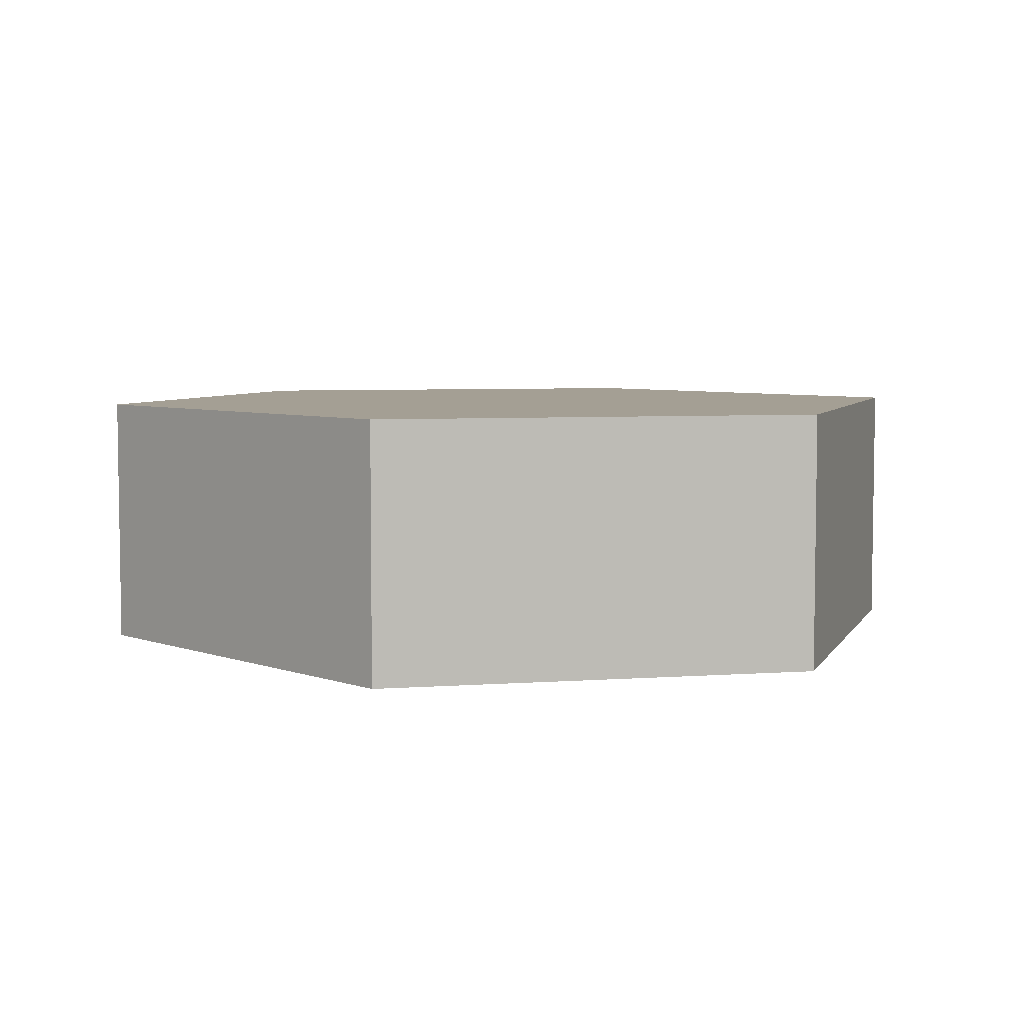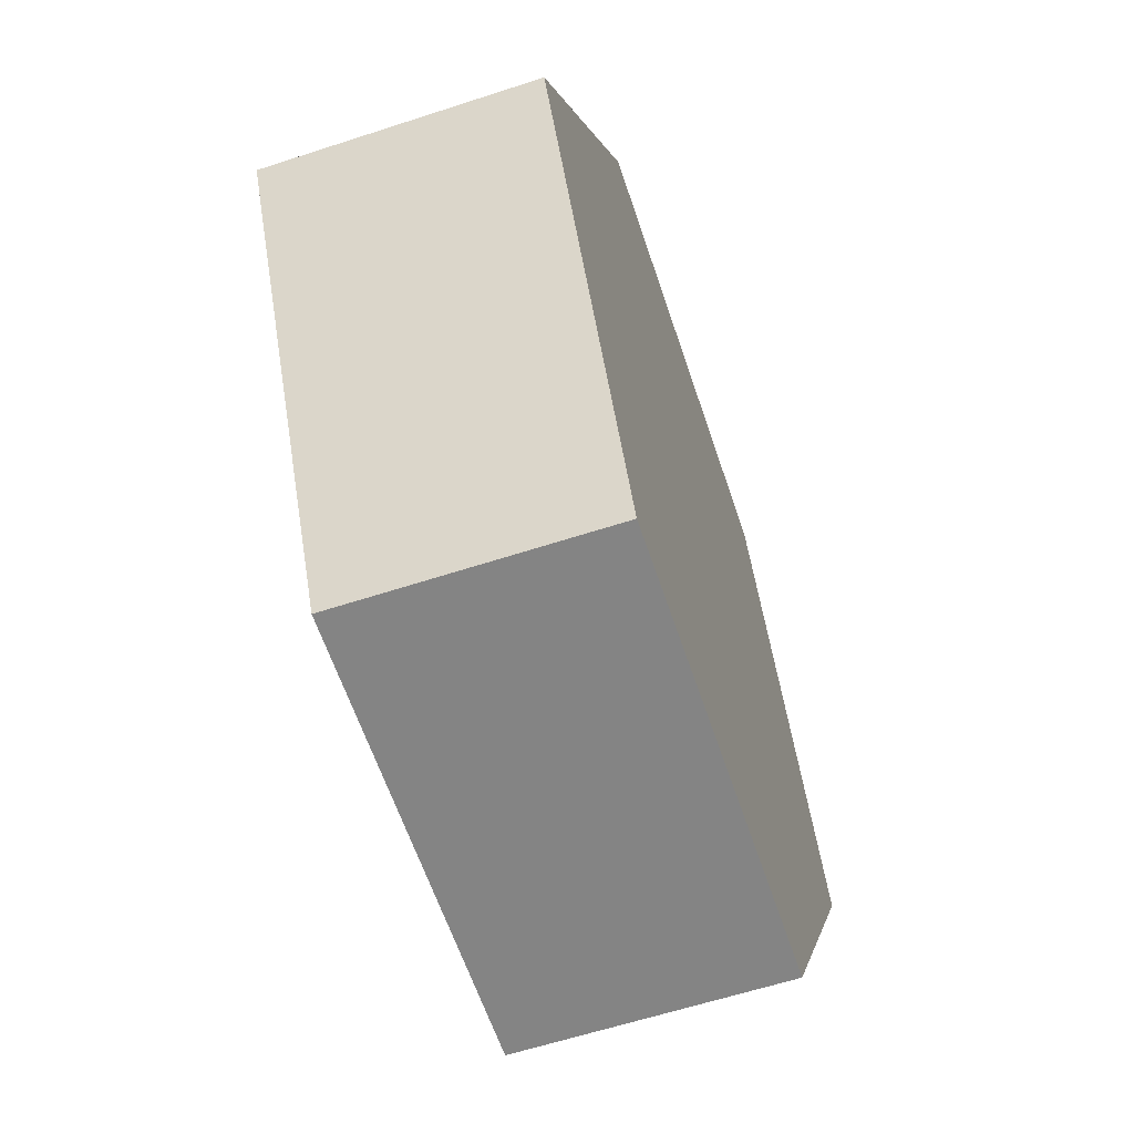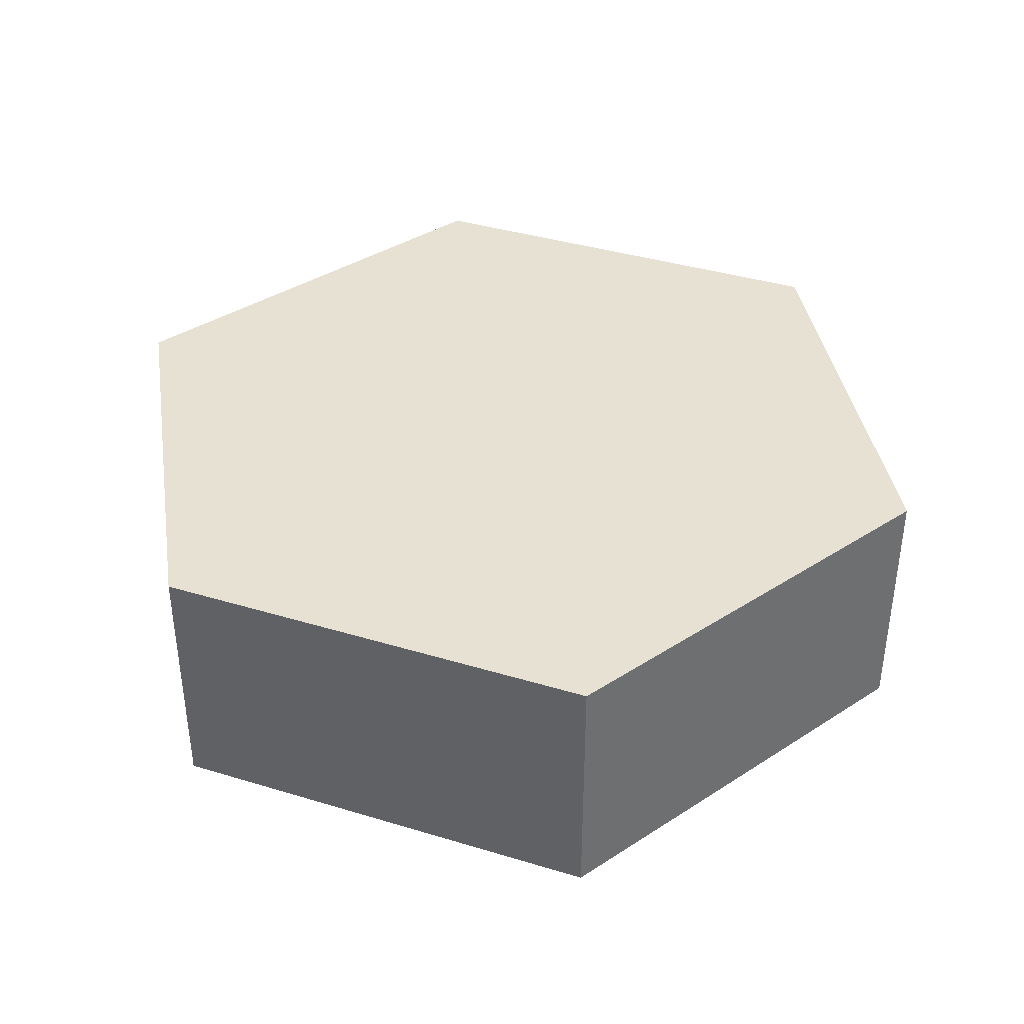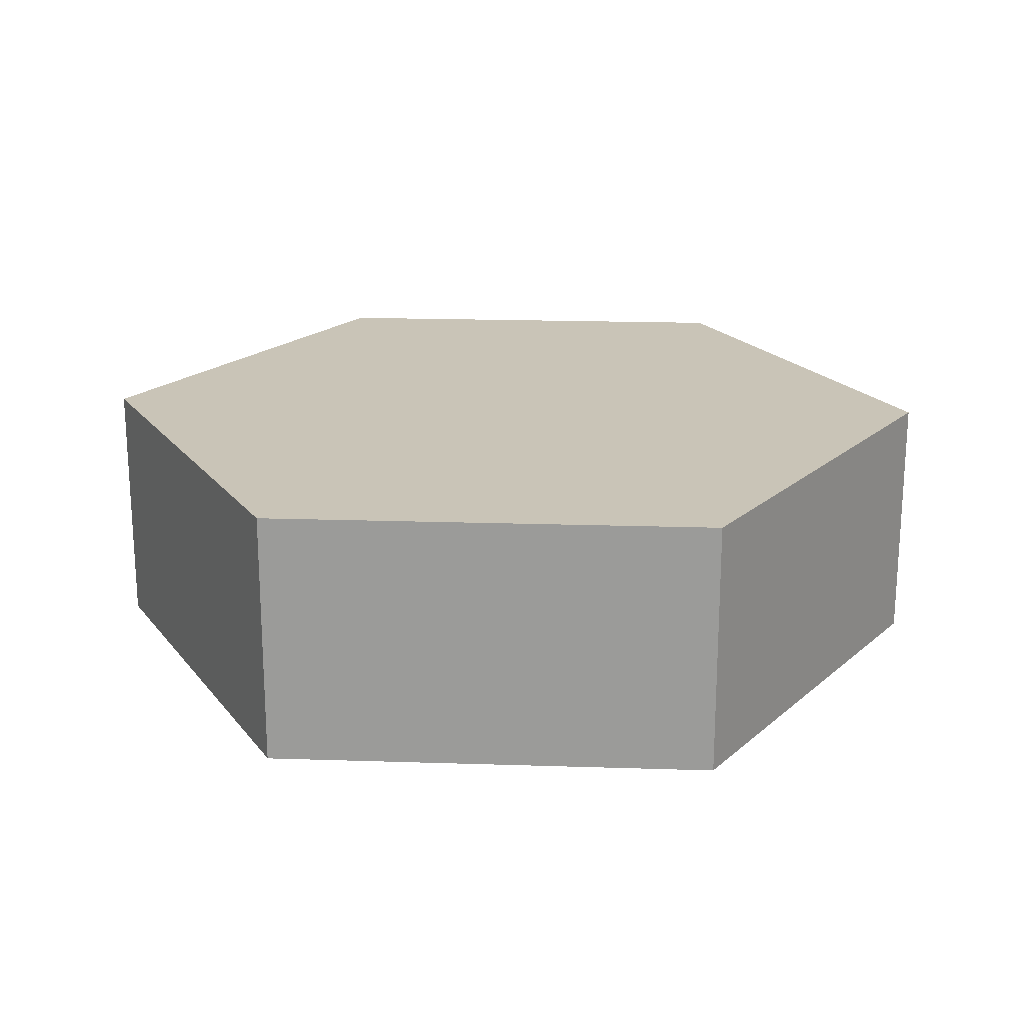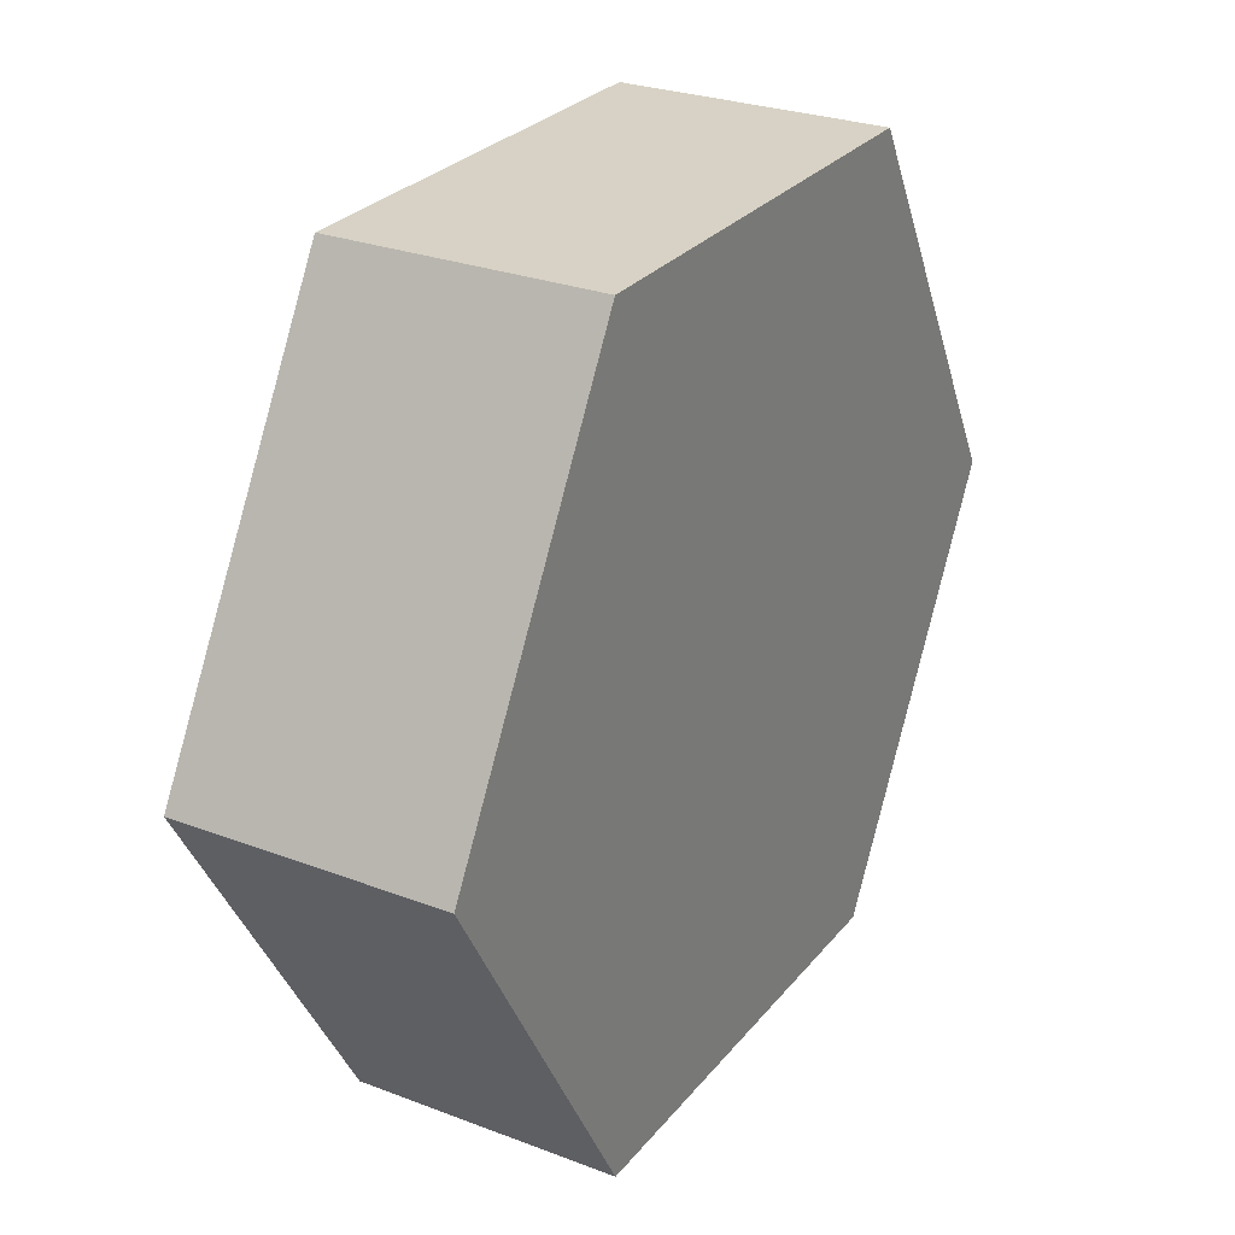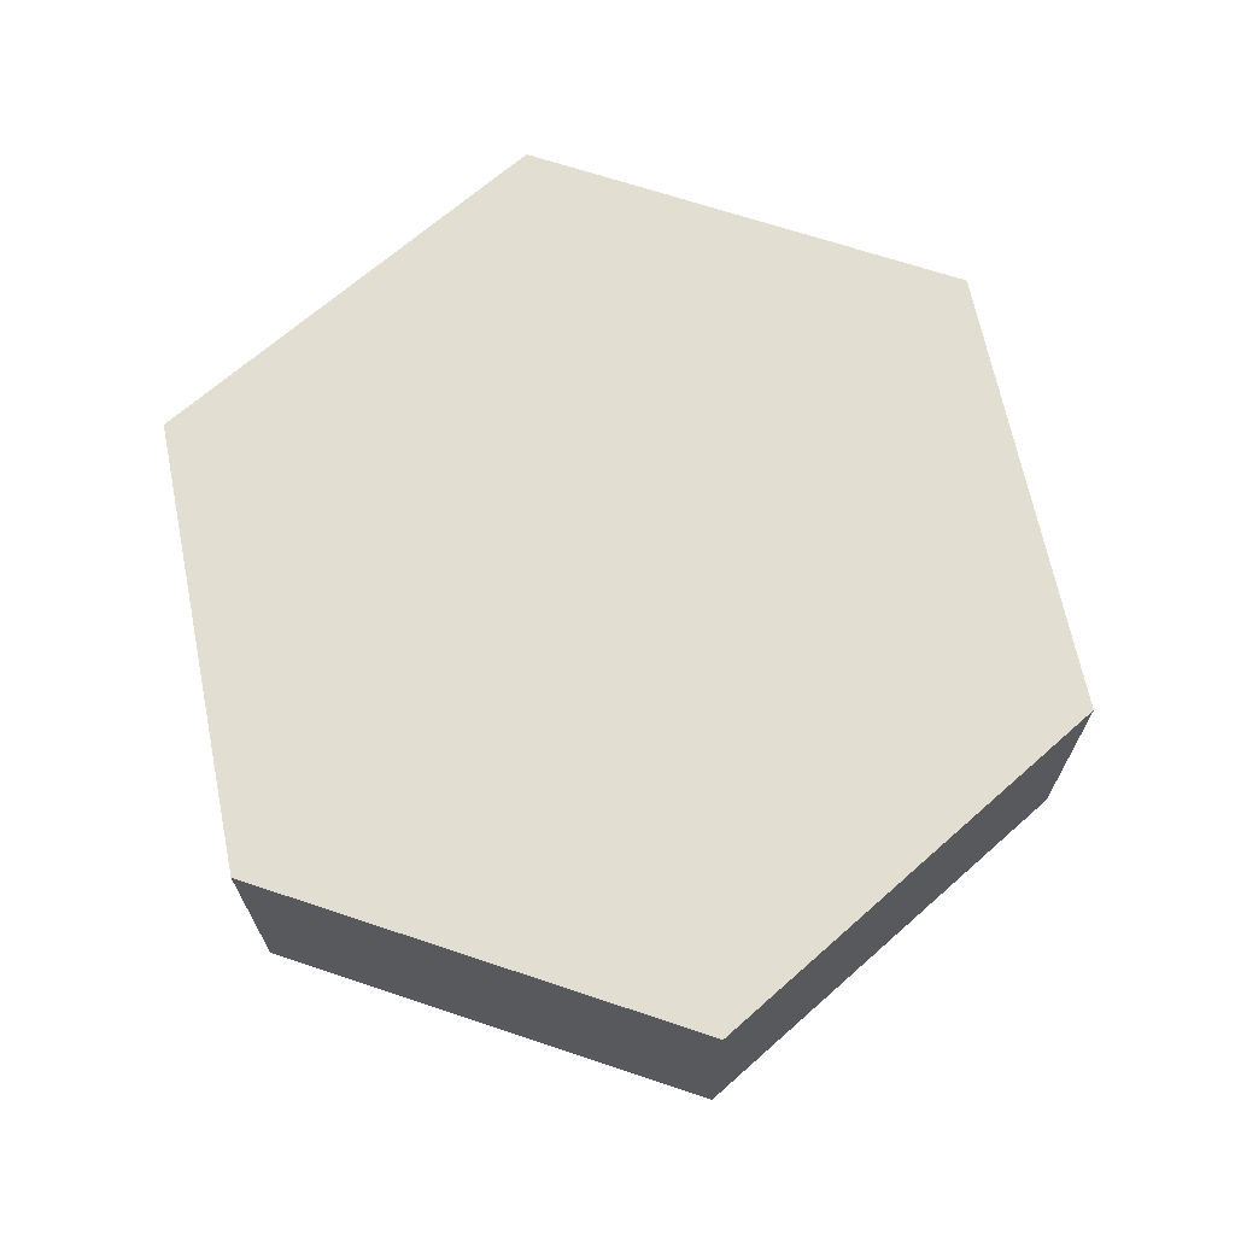
<metadata>
{"format":"obj","ext":"obj","renderer":"f3d","projection":"perspective","resolution":1024,"background":"white","views":[{"elev":5.5,"azim":107.4,"up":"+Y"},{"elev":-61.3,"azim":-71.6,"up":"+Z"},{"elev":38.6,"azim":-159.1,"up":"+Y"},{"elev":19.9,"azim":-176.6,"up":"+Y"},{"elev":27.4,"azim":120.3,"up":"+Z"},{"elev":67.7,"azim":138.5,"up":"+Y"}]}
</metadata>
<code>
v -0.1378 0 0.2388
v 0.1378 0 0.2388
v 0.1378 0.1587 0.2388
v -0.1378 0.1587 0.2388
v -0.2757 0 -1.943e-16
v -0.1378 0 0.2388
v -0.1378 0.1587 0.2388
v -0.2757 0.1587 -1.943e-16
v -0.1378 0 -0.2388
v -0.2757 0 -1.943e-16
v -0.2757 0.1587 -1.943e-16
v -0.1378 0.1587 -0.2388
v 0.1378 0 -0.2388
v -0.1378 0 -0.2388
v -0.1378 0.1587 -0.2388
v 0.1378 0.1587 -0.2388
v 0.2757 0 -4.163e-16
v 0.1378 0 -0.2388
v 0.1378 0.1587 -0.2388
v 0.2757 0.1587 -4.163e-16
v 0.1378 0 0.2388
v 0.2757 0 -4.163e-16
v 0.2757 0.1587 -4.163e-16
v 0.1378 0.1587 0.2388
v 0.1378 0.1587 0.2388
v 0.2757 0.1587 -4.163e-16
v 0.1378 0.1587 -0.2388
v -0.1378 0.1587 -0.2388
v -0.2757 0.1587 -1.943e-16
v -0.1378 0.1587 0.2388
v 0.2757 0 -4.163e-16
v 0.1378 0 0.2388
v -0.1378 0 0.2388
v -0.2757 0 -1.943e-16
v -0.1378 0 -0.2388
v 0.1378 0 -0.2388
g eabde8f8-e2eb-11ea-b185-54bf646e7e1f
f 1 2 4
f 4 2 3
g eabed350-e2eb-11ea-a5bc-54bf646e7e1f
f 5 6 8
f 8 6 7
g eabfbdb8-e2eb-11ea-92fc-54bf646e7e1f
f 9 10 12
f 12 10 11
g eac0a7e6-e2eb-11ea-8d65-54bf646e7e1f
f 13 14 16
f 16 14 15
g eac19254-e2eb-11ea-828f-54bf646e7e1f
f 17 18 20
f 20 18 19
g eac2cad0-e2eb-11ea-a136-54bf646e7e1f
f 21 22 24
f 24 22 23
g eac3dc22-e2eb-11ea-9834-54bf646e7e1f
f 25 26 30
f 30 26 29
f 29 26 27
f 29 27 28
g eac4ed88-e2eb-11ea-8346-54bf646e7e1f
f 32 33 31
f 31 33 34
f 31 34 36
f 36 34 35

</code>
